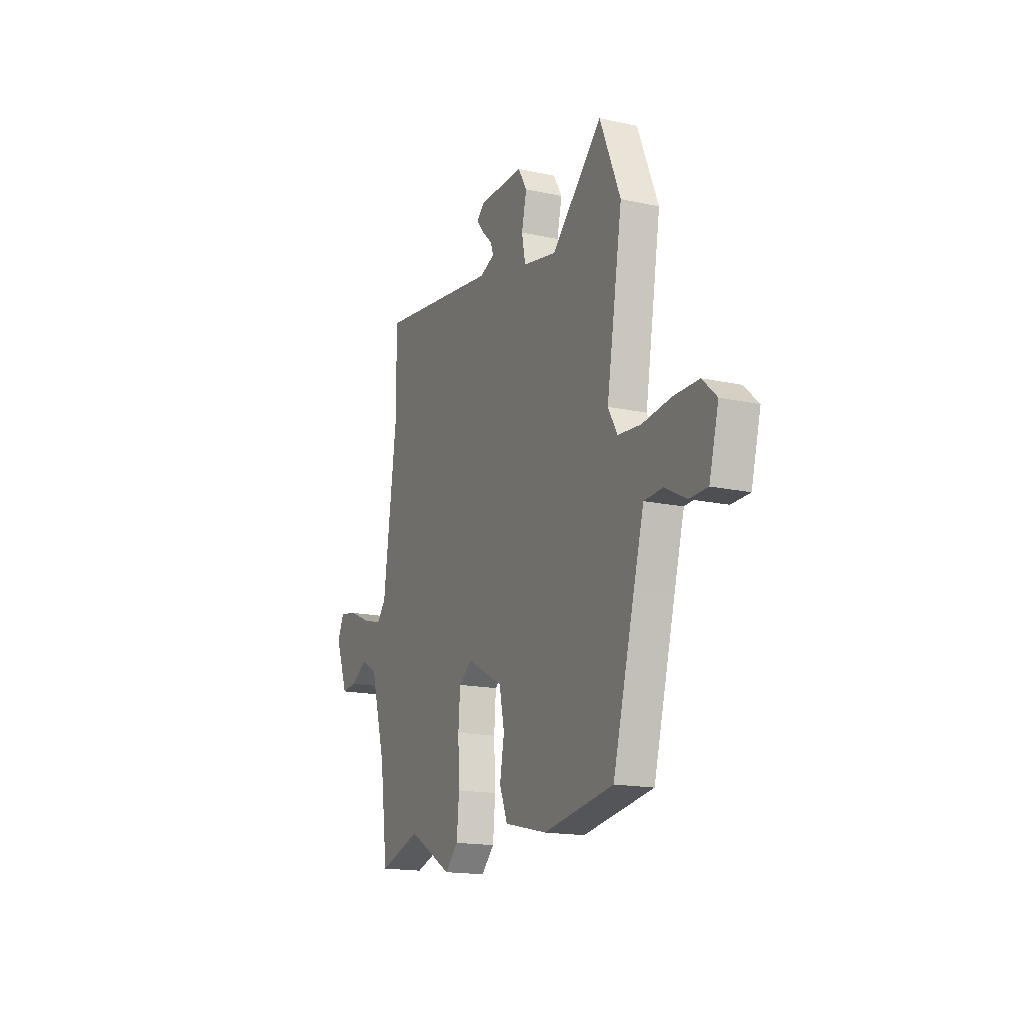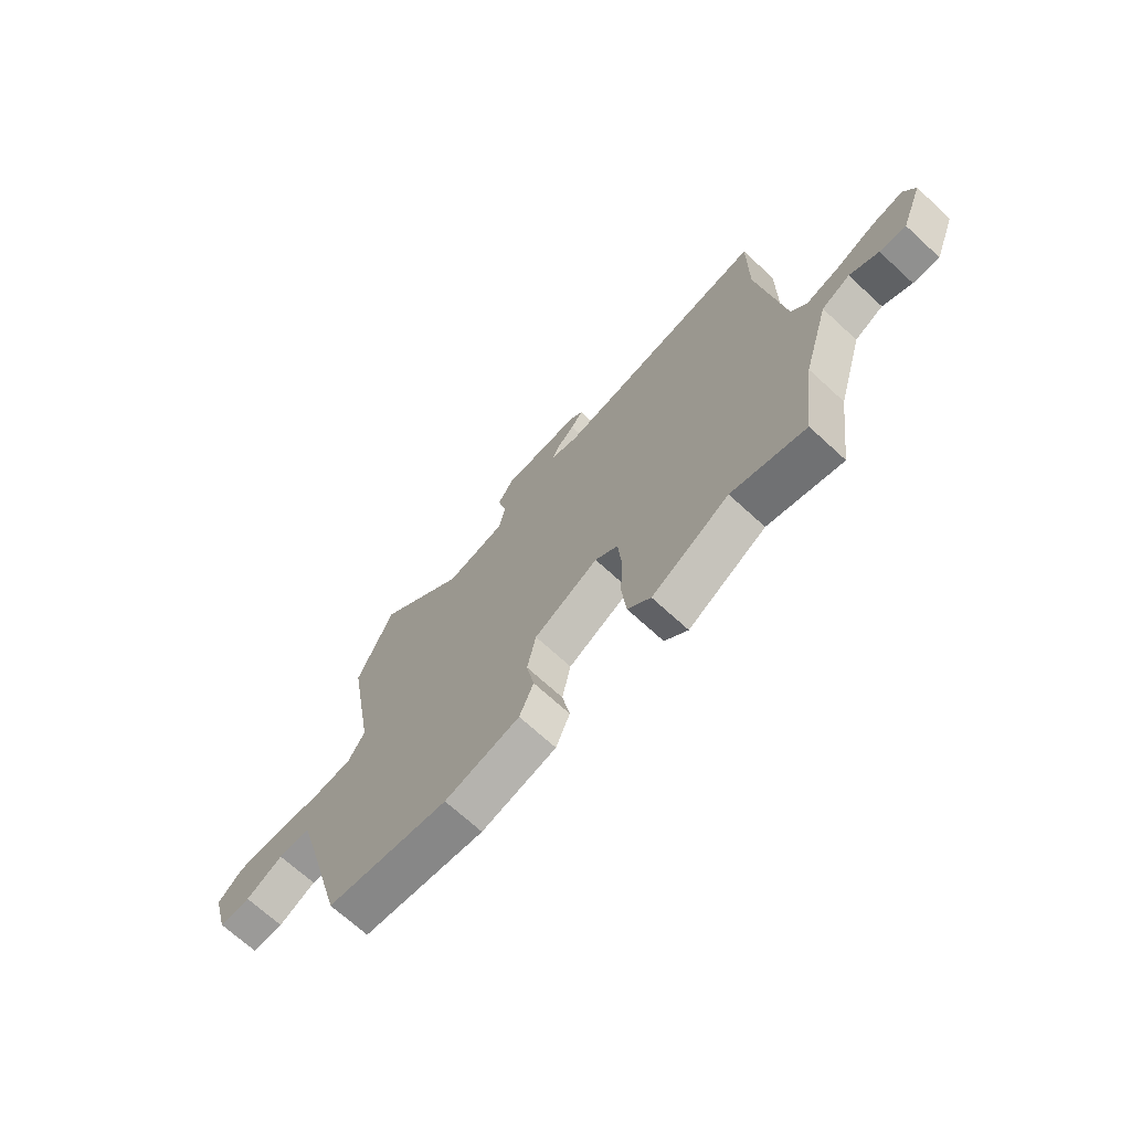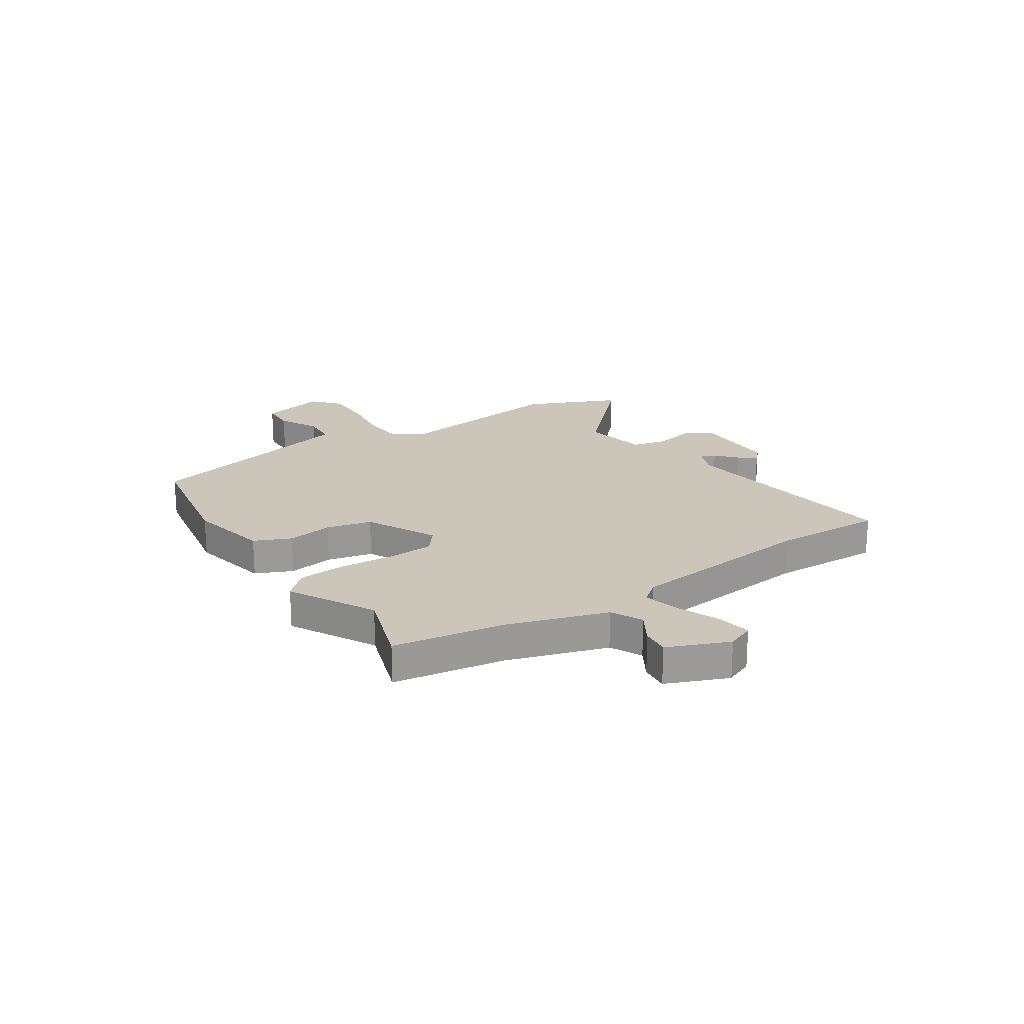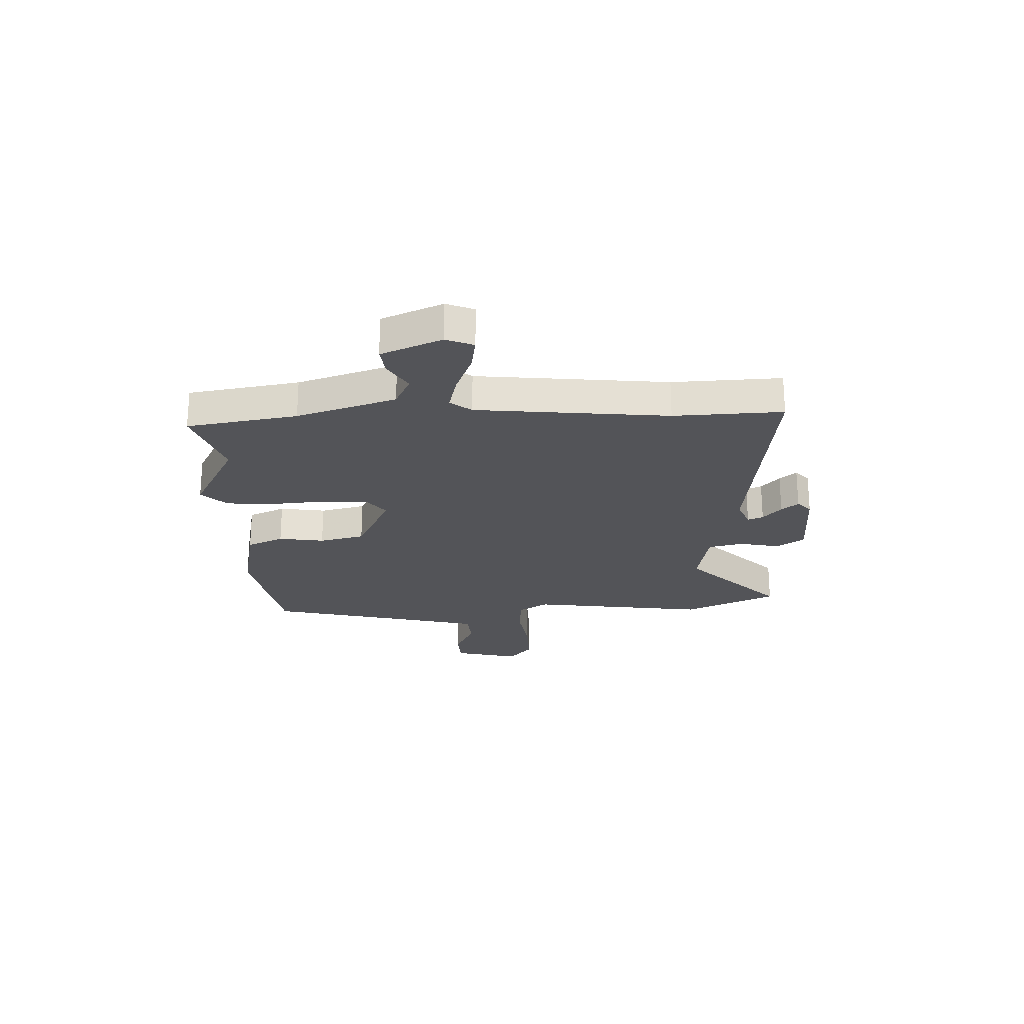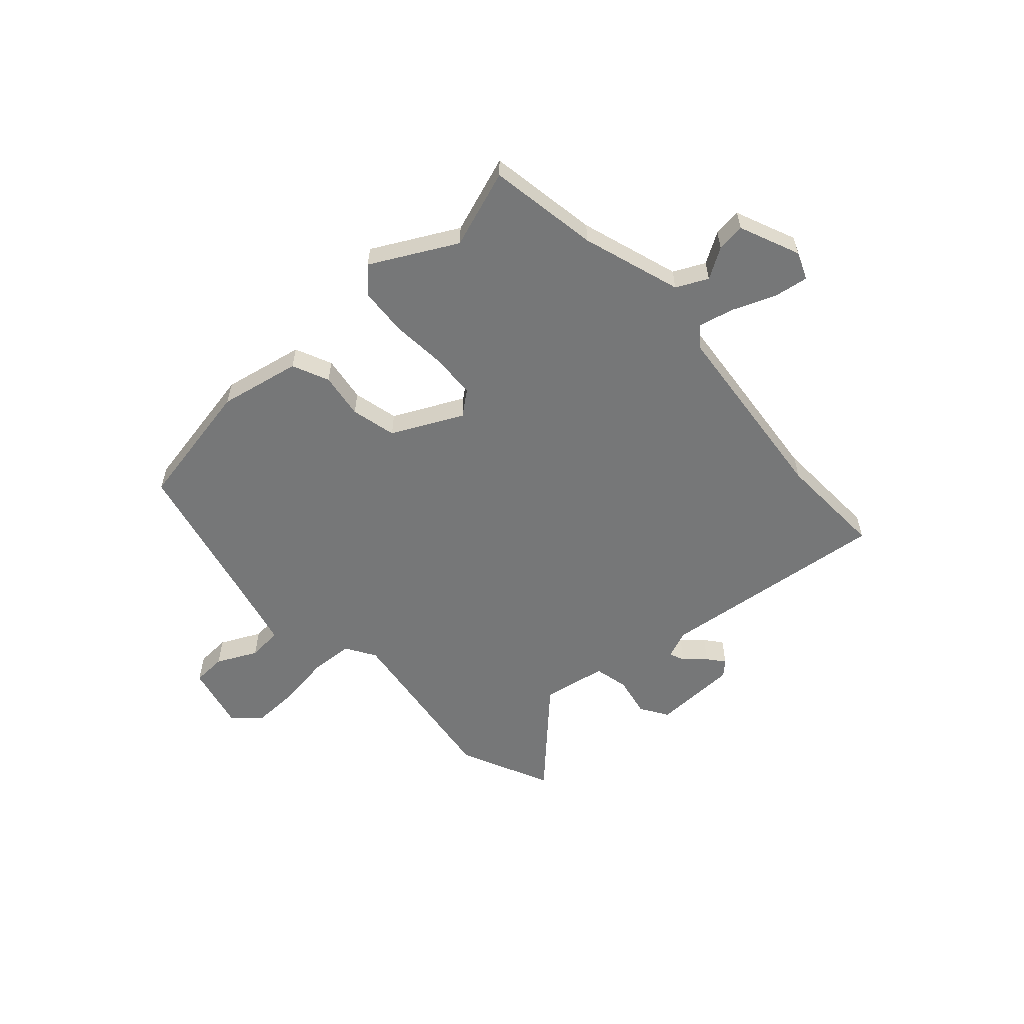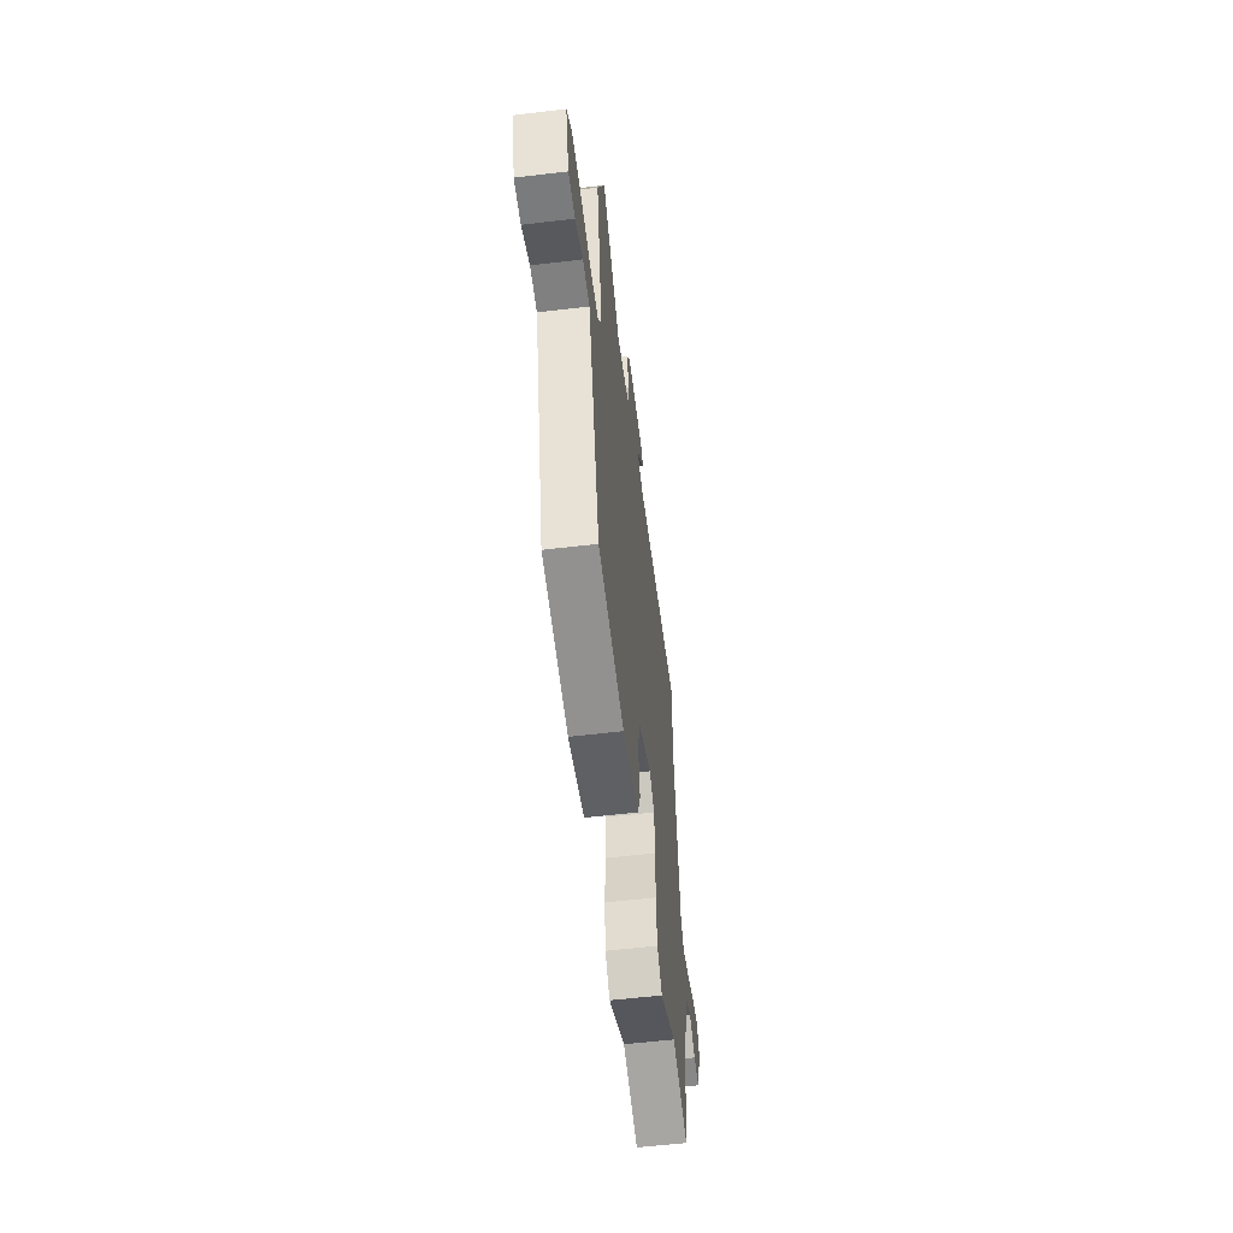
<metadata>
{"format":"obj","ext":"obj","renderer":"f3d","projection":"perspective","resolution":1024,"background":"white","views":[{"elev":-16.7,"azim":66.2,"up":"+Z"},{"elev":-70.0,"azim":-132.6,"up":"+Z"},{"elev":20.8,"azim":-122.1,"up":"+Y"},{"elev":-23.6,"azim":-86.1,"up":"+Y"},{"elev":-57.0,"azim":-136.0,"up":"+Y"},{"elev":-57.5,"azim":97.0,"up":"+Z"}]}
</metadata>
<code>
v -0.366 0.07 -0.458
v -0.517 0.07 -0.505
v -0.545 0.07 -0.293
v -0.6 0.07 -0.102
v -0.659 0.07 -0.071
v -0.718 0.07 -0.105
v -0.772 0.07 -0.11
v -0.817 0.07 0.007
v -0.794 0.07 0.059
v -0.73 0.07 0.047
v -0.649 0.07 0.012
v -0.58 0.07 -0.007
v -0.548 0.07 0.032
v -0.499 0.07 0.397
v -0.501 0.07 0.605
v -0.059 0.07 0.54
v -0.004 0.07 0.56
v -0.015 0.07 0.59
v -0.053 0.07 0.626
v -0.078 0.07 0.659
v -0.05 0.07 0.684
v 0.113 0.07 0.683
v 0.145 0.07 0.629
v 0.127 0.07 0.552
v 0.14 0.07 0.485
v 0.263 0.07 0.459
v 0.446 0.07 0.631
v 0.52 0.07 0.452
v 0.463 0.07 0.113
v 0.496 0.07 0.055
v 0.579 0.07 0.047
v 0.681 0.07 0.059
v 0.772 0.07 0.058
v 0.823 0.07 0.011
v 0.789 0.07 -0.114
v 0.724 0.07 -0.115
v 0.648 0.07 -0.075
v 0.581 0.07 -0.078
v 0.544 0.07 -0.21
v 0.466 0.07 -0.497
v 0.215 0.07 -0.536
v 0.061 0.07 -0.5
v 0.032 0.07 -0.429
v 0.048 0.07 -0.342
v 0.03 0.07 -0.255
v -0.102 0.07 -0.185
v -0.149 0.07 -0.22
v -0.156 0.07 -0.306
v -0.151 0.07 -0.411
v -0.16 0.07 -0.503
v -0.207 0.07 -0.549
v -0.366 0 -0.458
v -0.517 0 -0.505
v -0.545 0 -0.293
v -0.6 0 -0.102
v -0.659 0 -0.071
v -0.718 0 -0.105
v -0.772 0 -0.11
v -0.817 0 0.007
v -0.794 0 0.059
v -0.73 0 0.047
v -0.649 0 0.012
v -0.58 0 -0.007
v -0.548 0 0.032
v -0.499 0 0.397
v -0.501 0 0.605
v -0.059 0 0.54
v -0.004 0 0.56
v -0.015 0 0.59
v -0.053 0 0.626
v -0.078 0 0.659
v -0.05 0 0.684
v 0.113 0 0.683
v 0.145 0 0.629
v 0.127 0 0.552
v 0.14 0 0.485
v 0.263 0 0.459
v 0.446 0 0.631
v 0.52 0 0.452
v 0.463 0 0.113
v 0.496 0 0.055
v 0.579 0 0.047
v 0.681 0 0.059
v 0.772 0 0.058
v 0.823 0 0.011
v 0.789 0 -0.114
v 0.724 0 -0.115
v 0.648 0 -0.075
v 0.581 0 -0.078
v 0.544 0 -0.21
v 0.466 0 -0.497
v 0.215 0 -0.536
v 0.061 0 -0.5
v 0.032 0 -0.429
v 0.048 0 -0.342
v 0.03 0 -0.255
v -0.102 0 -0.185
v -0.149 0 -0.22
v -0.156 0 -0.306
v -0.151 0 -0.411
v -0.16 0 -0.503
v -0.207 0 -0.549
f 48 49 50 51
f 47 48 51 1
f 41 42 43 44
f 39 40 41 44
f 38 39 44 45
f 34 35 36 37
f 34 37 38
f 31 32 33 34
f 30 31 34 38
f 26 27 28 29
f 25 26 29 30
f 21 22 23 24
f 21 24 25
f 18 19 20 21
f 18 21 25 30
f 14 15 16
f 13 14 16
f 12 13 16 17
f 8 9 10 11
f 8 11 12
f 5 6 7 8
f 5 8 12
f 4 5 12
f 3 4 12 17
f 47 1 2 3
f 46 47 3 17
f 45 46 17
f 38 45 17
f 17 18 30 38
f 102 101 100 99
f 52 102 99 98
f 95 94 93 92
f 95 92 91 90
f 96 95 90 89
f 88 87 86 85
f 89 88 85
f 85 84 83 82
f 89 85 82 81
f 80 79 78 77
f 81 80 77 76
f 75 74 73 72
f 76 75 72
f 72 71 70 69
f 81 76 72 69
f 67 66 65
f 67 65 64
f 68 67 64 63
f 62 61 60 59
f 63 62 59
f 59 58 57 56
f 63 59 56
f 63 56 55
f 68 63 55 54
f 54 53 52 98
f 68 54 98 97
f 68 97 96
f 68 96 89
f 89 81 69 68
f 1 52 53 2
f 2 53 54 3
f 3 54 55 4
f 4 55 56 5
f 5 56 57 6
f 6 57 58 7
f 7 58 59 8
f 8 59 60 9
f 9 60 61 10
f 10 61 62 11
f 11 62 63 12
f 12 63 64 13
f 13 64 65 14
f 14 65 66 15
f 15 66 67 16
f 16 67 68 17
f 17 68 69 18
f 18 69 70 19
f 19 70 71 20
f 20 71 72 21
f 21 72 73 22
f 22 73 74 23
f 23 74 75 24
f 24 75 76 25
f 25 76 77 26
f 26 77 78 27
f 27 78 79 28
f 28 79 80 29
f 29 80 81 30
f 30 81 82 31
f 31 82 83 32
f 32 83 84 33
f 33 84 85 34
f 34 85 86 35
f 35 86 87 36
f 36 87 88 37
f 37 88 89 38
f 38 89 90 39
f 39 90 91 40
f 40 91 92 41
f 41 92 93 42
f 42 93 94 43
f 43 94 95 44
f 44 95 96 45
f 45 96 97 46
f 46 97 98 47
f 47 98 99 48
f 48 99 100 49
f 49 100 101 50
f 50 101 102 51
f 51 102 52 1

</code>
